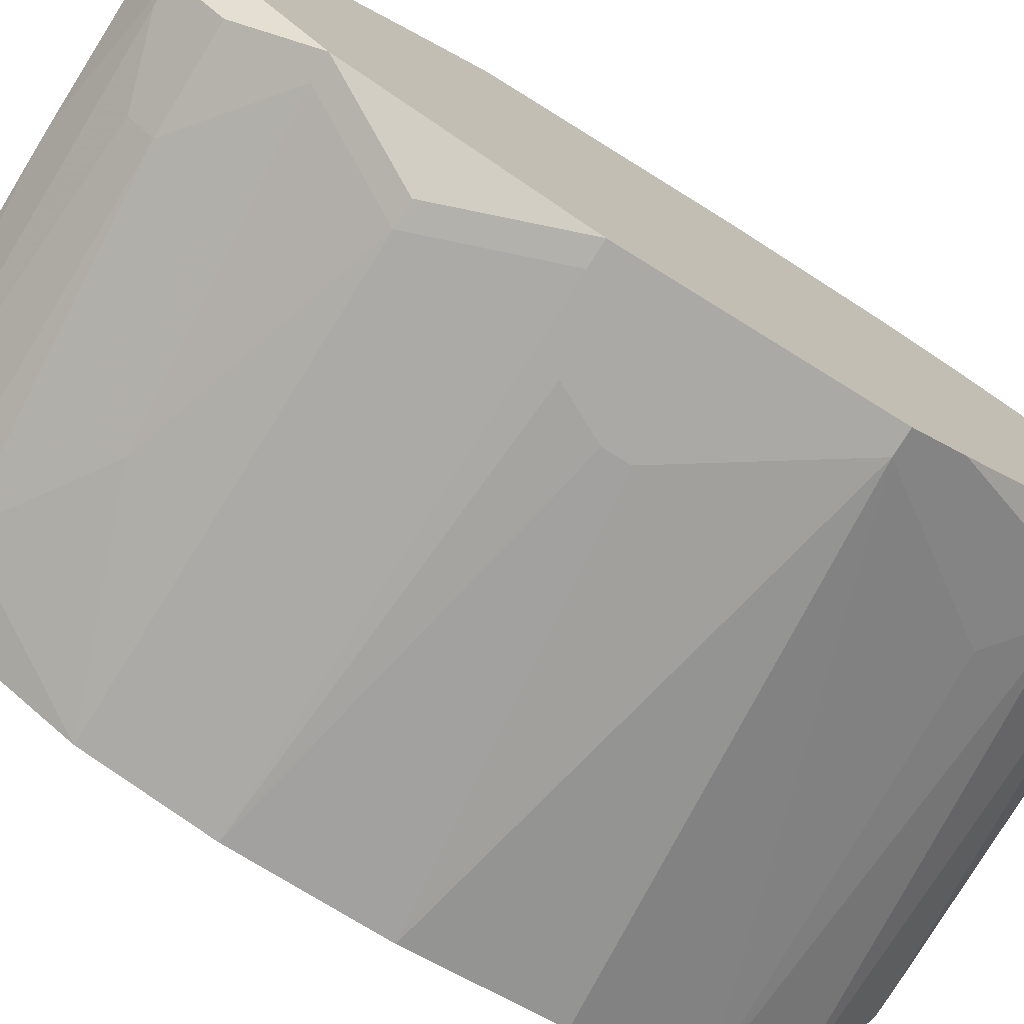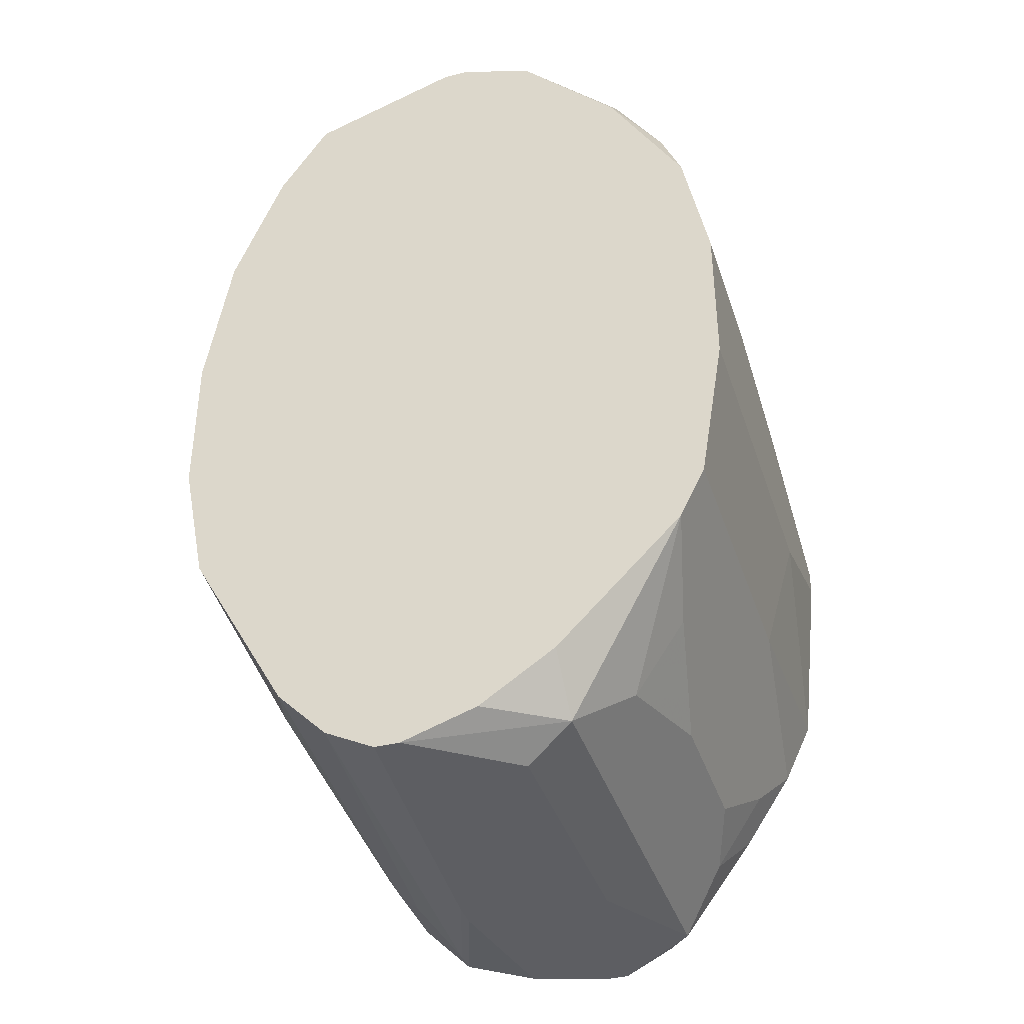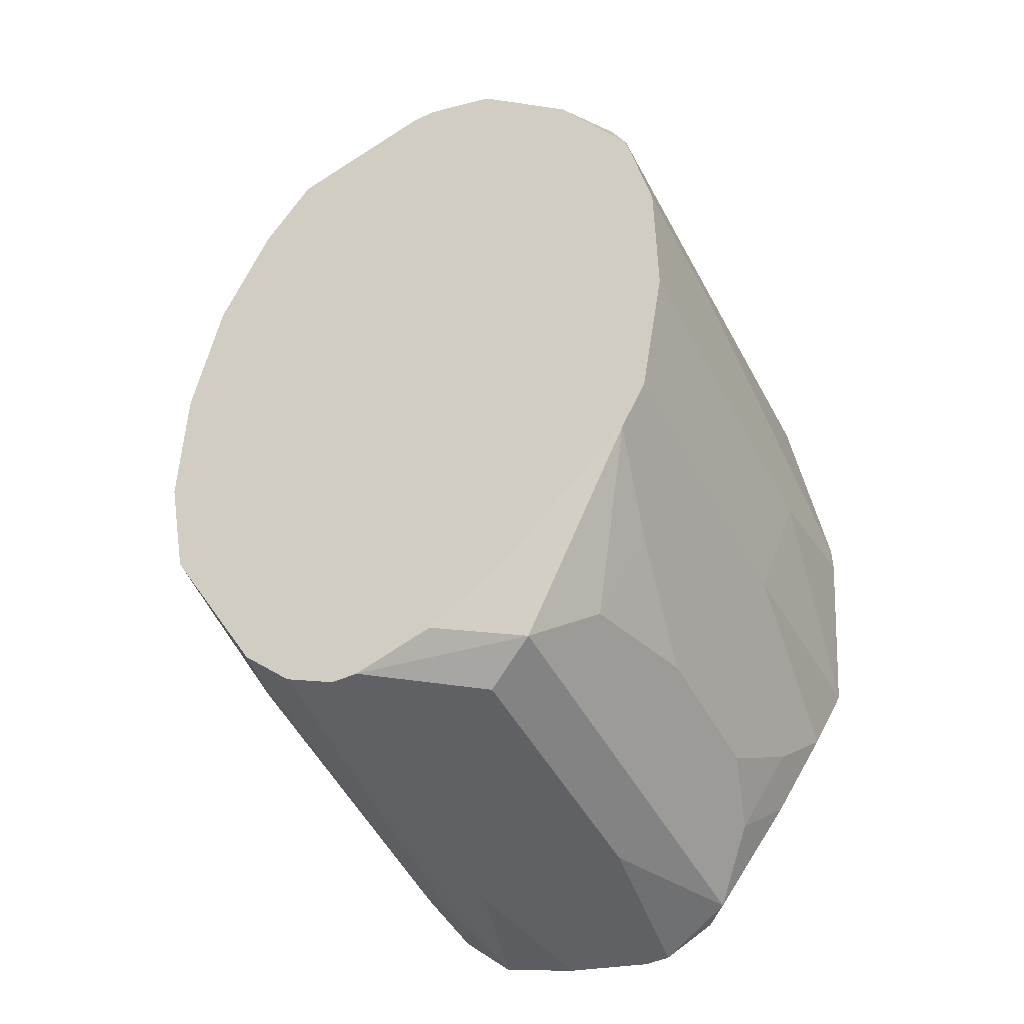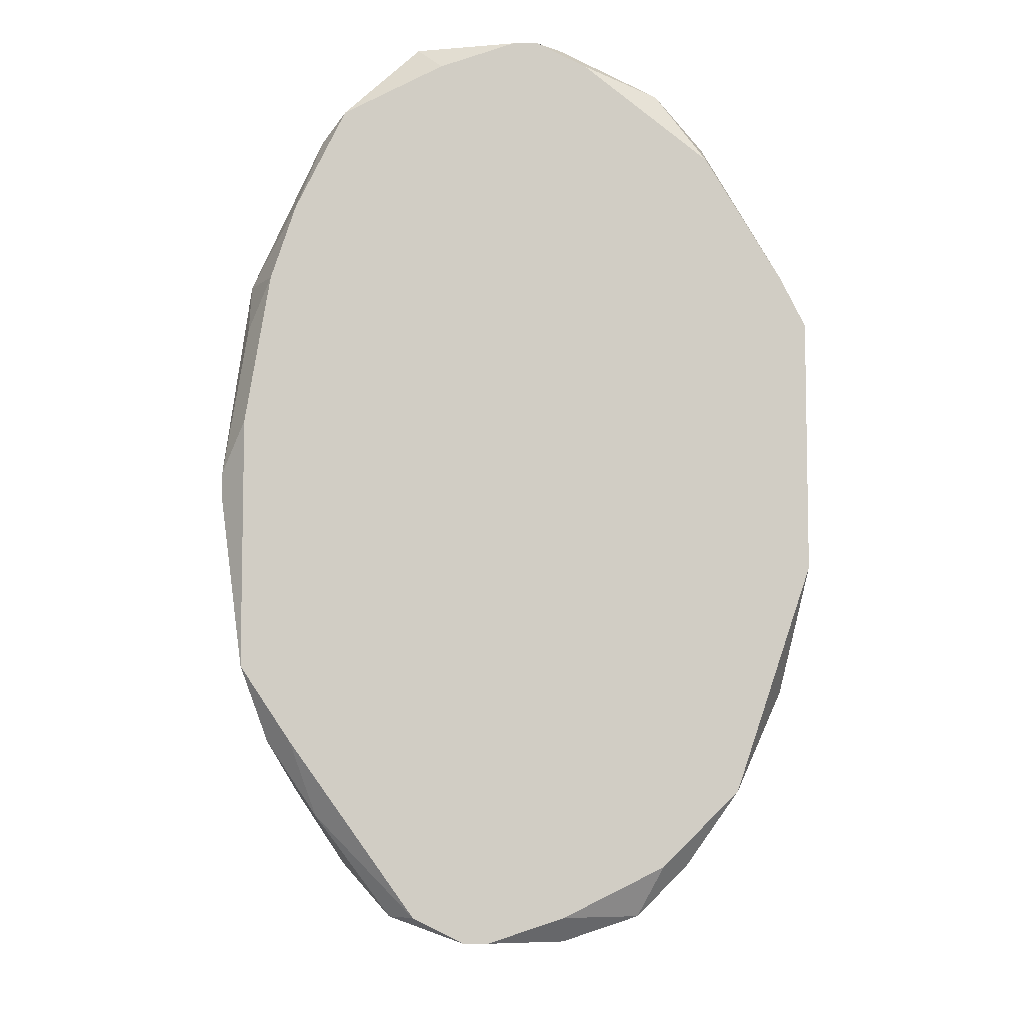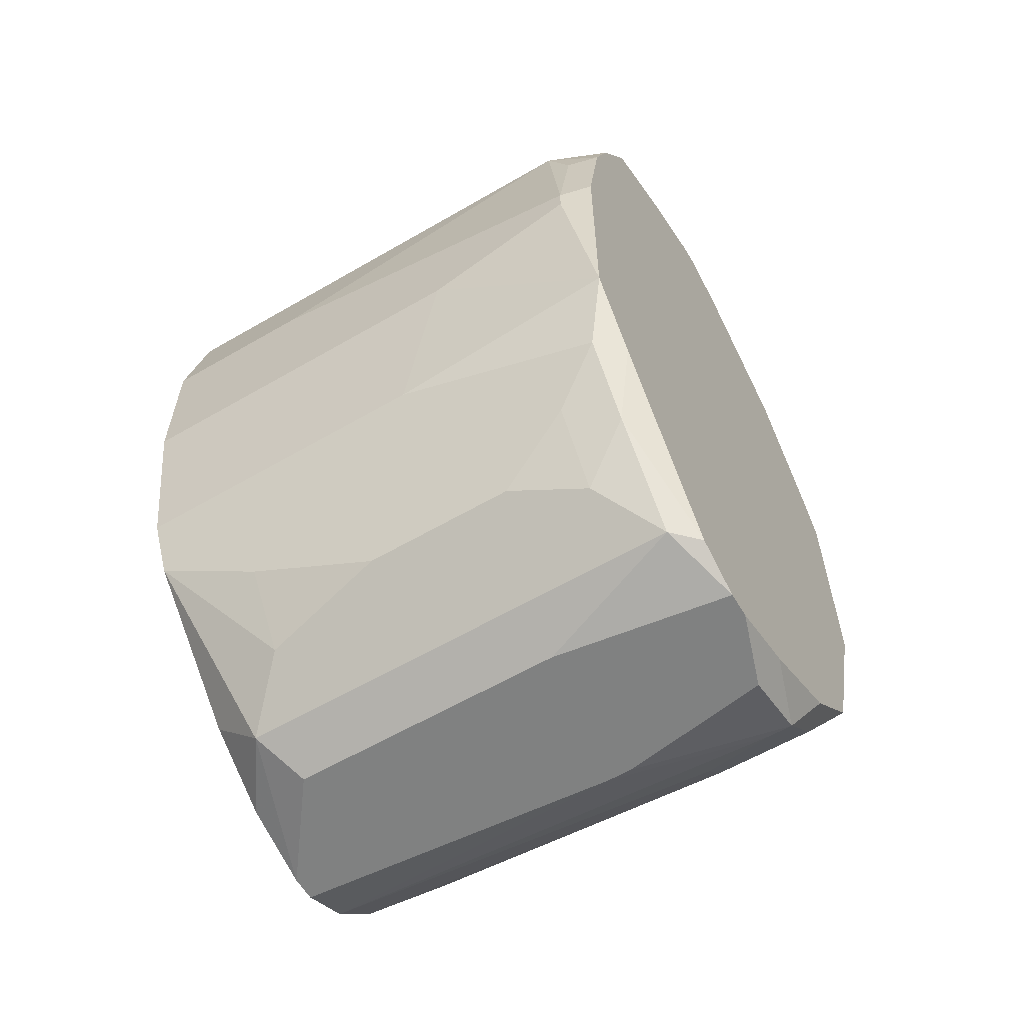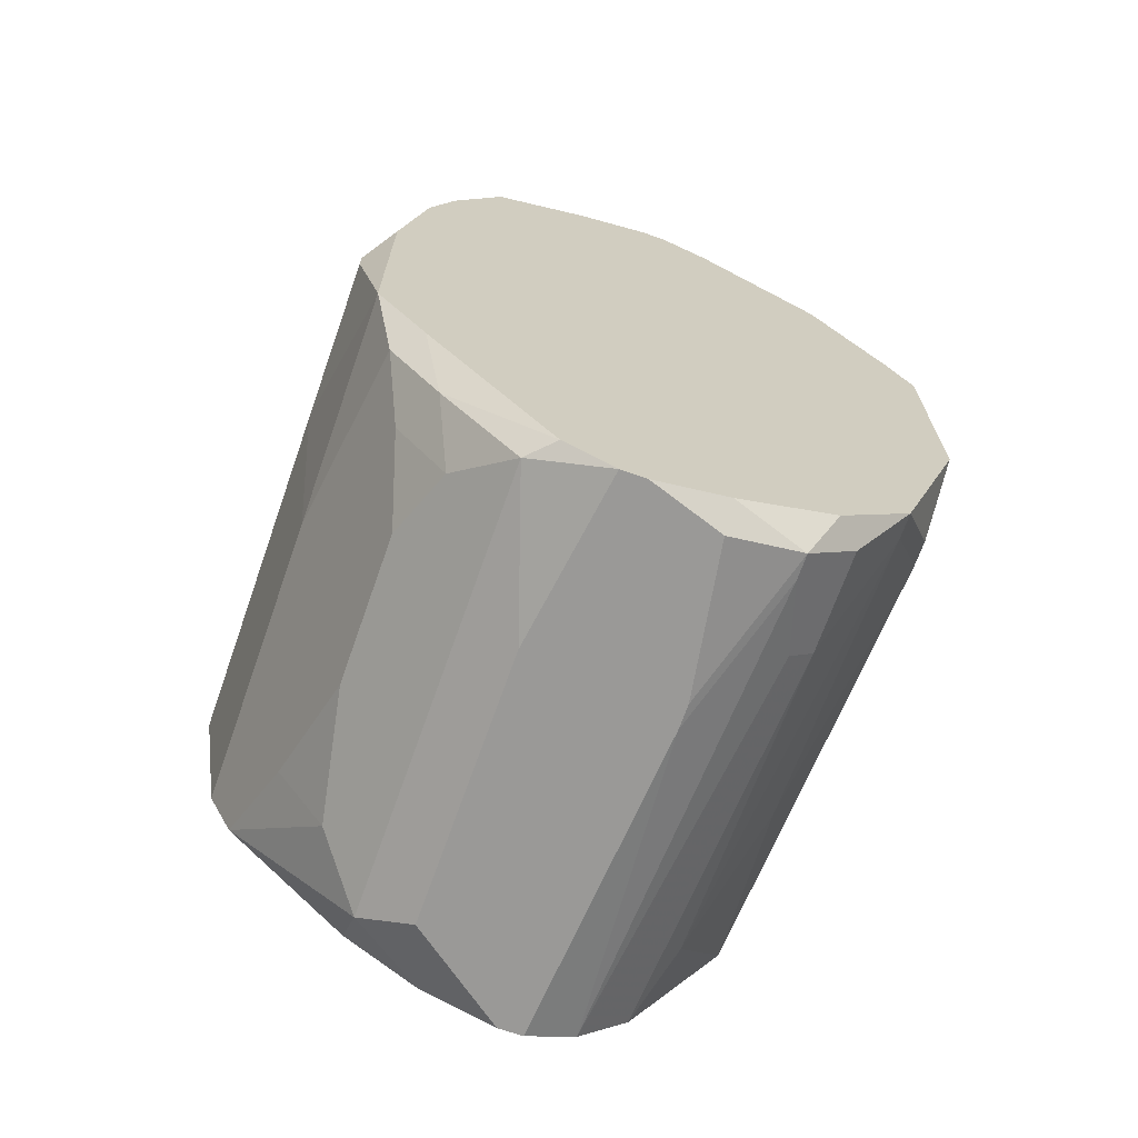
<metadata>
{"format":"obj","ext":"obj","renderer":"f3d","projection":"perspective","resolution":1024,"background":"white","views":[{"elev":-75.6,"azim":58.2,"up":"+Z"},{"elev":-38.5,"azim":-72.5,"up":"+Y"},{"elev":-47.7,"azim":-63.0,"up":"+Y"},{"elev":-6.7,"azim":89.7,"up":"+Y"},{"elev":-60.3,"azim":30.7,"up":"+Y"},{"elev":-68.9,"azim":70.6,"up":"+Y"}]}
</metadata>
<code>
v 0.09359 -0.0411 0.1085
v 0.1399 0.04047 0.1129
v 0.1399 0.04047 0.1107
v 0.1399 0.03827 0.1196
v 0.09359 -0.0411 0.1107
v 0.1399 0.03827 0.1063
v 0.1399 0.03386 0.1284
v 0.1399 0.02945 0.09531
v 0.09359 -0.0389 0.1041
v 0.1399 0.02504 0.1328
v 0.1399 0.01843 0.135
v 0.1399 0.01843 0.08869
v 0.1377 0.01402 0.08649
v 0.1399 0.01402 0.08649
v 0.1399 0.005197 0.1372
v 0.1399 -0.008032 0.08649
v 0.1377 -0.008032 0.08649
v 0.1399 -0.01685 0.1372
v 0.1399 -0.02346 0.1328
v 0.1399 -0.02787 0.0931
v 0.09359 -0.0389 0.1174
v 0.1377 -0.02787 0.0931
v 0.1399 -0.03449 0.09972
v 0.1399 -0.0389 0.1218
v 0.1399 -0.0389 0.1085
v 0.1399 -0.0411 0.1174
v 0.1399 -0.0411 0.1151
v 0.1377 0.04047 0.1218
v 0.1377 0.04047 0.1085
v 0.1377 0.03606 0.09972
v 0.1377 0.03165 0.1306
v 0.1377 0.01402 0.1372
v 0.1377 0.0007874 0.1394
v 0.1377 -0.001417 0.1394
v 0.1377 -0.02346 0.135
v 0.1377 -0.03008 0.1306
v 0.1377 -0.03449 0.09751
v 0.1377 -0.0389 0.124
v 0.1377 -0.0389 0.1019
v 0.1355 -0.0389 0.1019
v 0.09359 -0.03449 0.09972
v 0.1377 -0.0411 0.1085
v 0.1333 0.03165 0.09531
v 0.1355 0.03165 0.09531
v 0.1355 0.01843 0.1372
v 0.1355 -0.01906 0.08869
v 0.1333 -0.01906 0.08869
v 0.1311 -0.005827 0.08649
v 0.1333 -0.02787 0.1328
v 0.1333 -0.03449 0.1284
v 0.1289 0.02724 0.0931
v 0.1289 0.0007874 0.08649
v 0.1289 -0.001417 0.08649
v 0.1289 -0.03449 0.09751
v 0.1289 -0.03669 0.09972
v 0.1289 0.02945 0.1328
v 0.1267 0.02504 0.135
v 0.1267 -0.03228 0.1306
v 0.1245 -0.005827 0.1394
v 0.1245 -0.0411 0.1196
v 0.09359 -0.03449 0.124
v 0.1245 -0.0411 0.1063
v 0.1222 -0.0411 0.1063
v 0.12 -0.01906 0.1372
v 0.1134 -0.03228 0.1306
v 0.1134 0.03606 0.1284
v 0.1112 -0.02567 0.0931
v 0.1068 0.007402 0.1394
v 0.1024 0.02945 0.1328
v 0.1024 -0.02787 0.1328
v 0.1024 -0.03449 0.1284
v 0.1002 0.04047 0.1063
v 0.1024 0.04047 0.1063
v 0.1002 0.03606 0.1284
v 0.1002 -0.03228 0.09751
v 0.1002 -0.0411 0.1196
v 0.098 0.04047 0.1218
v 0.098 -0.02787 0.09531
v 0.098 -0.0389 0.124
v 0.09579 0.03165 0.1306
v 0.09579 0.02504 0.135
v 0.09359 0.04047 0.1151
v 0.09359 0.04047 0.1129
v 0.09359 0.03827 0.1218
v 0.09359 0.03606 0.09972
v 0.09359 0.02945 0.1306
v 0.09359 0.02945 0.09531
v 0.09359 0.01843 0.1372
v 0.09359 0.01843 0.0909
v 0.09359 0.007402 0.1394
v 0.09359 0.005197 0.08869
v 0.09359 -0.005827 0.1394
v 0.09359 -0.008032 0.08869
v 0.09359 -0.01906 0.1372
v 0.09359 -0.01906 0.0909
v 0.09359 -0.02346 0.135
f 23 39 20
f 71 96 79
f 5 76 79
f 5 79 21
f 61 21 79
f 61 79 96
f 25 39 23
f 37 20 39
f 2 28 4
f 44 8 12
f 44 43 85
f 44 85 30
f 44 30 8
f 6 8 30
f 6 30 29
f 6 29 3
f 7 4 28
f 66 7 28
f 57 45 56
f 38 79 76
f 38 76 60
f 38 60 26
f 27 42 39
f 27 39 25
f 62 39 42
f 62 42 27
f 62 27 26
f 62 26 60
f 62 60 76
f 62 76 5
f 62 5 1
f 62 1 63
f 22 20 37
f 22 37 54
f 55 54 37
f 41 54 55
f 13 91 89
f 13 51 43
f 13 43 44
f 13 44 12
f 13 12 14
f 84 77 82
f 87 85 43
f 87 43 51
f 87 51 13
f 87 13 89
f 31 7 66
f 31 66 56
f 31 56 45
f 31 45 10
f 31 10 7
f 74 66 28
f 74 28 77
f 74 77 84
f 33 32 45
f 33 45 68
f 64 59 92
f 64 92 94
f 70 94 96
f 70 96 71
f 47 22 67
f 47 67 95
f 47 95 93
f 40 55 37
f 40 37 39
f 40 39 62
f 40 62 63
f 9 41 55
f 9 55 40
f 9 40 63
f 9 63 1
f 78 41 95
f 78 95 67
f 90 92 59
f 90 59 34
f 90 34 33
f 90 33 68
f 90 68 45
f 90 45 88
f 83 72 85
f 73 72 83
f 73 83 82
f 73 82 77
f 73 77 28
f 73 28 2
f 73 2 3
f 73 3 29
f 73 29 30
f 73 30 85
f 73 85 72
f 80 74 84
f 15 32 33
f 65 70 71
f 65 71 79
f 24 36 38
f 24 38 26
f 19 36 24
f 49 64 94
f 49 94 70
f 46 16 20
f 46 20 22
f 46 22 47
f 75 78 67
f 75 67 22
f 75 22 54
f 75 54 41
f 75 41 78
f 48 93 53
f 52 53 93
f 52 93 91
f 52 91 13
f 86 80 84
f 86 84 82
f 86 82 83
f 86 83 85
f 86 85 87
f 86 87 89
f 86 89 91
f 86 91 93
f 86 93 95
f 86 95 41
f 86 41 9
f 86 9 1
f 86 1 5
f 86 5 21
f 86 21 61
f 86 61 96
f 86 96 94
f 86 94 92
f 86 92 90
f 86 90 88
f 81 74 80
f 81 80 86
f 81 86 88
f 81 88 45
f 81 45 57
f 11 10 45
f 11 45 32
f 11 32 15
f 18 19 24
f 18 24 26
f 18 26 27
f 18 27 25
f 18 25 23
f 18 23 20
f 18 20 16
f 18 16 14
f 18 14 12
f 18 12 8
f 18 8 6
f 18 6 3
f 18 3 2
f 18 2 4
f 18 4 7
f 18 7 10
f 18 10 11
f 18 11 15
f 18 15 33
f 18 33 34
f 18 34 59
f 18 59 64
f 18 36 19
f 58 49 70
f 58 70 65
f 58 65 79
f 58 79 38
f 17 48 53
f 17 53 52
f 17 52 13
f 17 13 14
f 17 14 16
f 17 16 46
f 17 46 47
f 17 47 93
f 17 93 48
f 69 81 57
f 69 57 56
f 69 56 66
f 69 66 74
f 69 74 81
f 50 58 38
f 50 38 36
f 50 36 49
f 50 49 58
f 35 18 64
f 35 64 49
f 35 49 36
f 35 36 18

</code>
